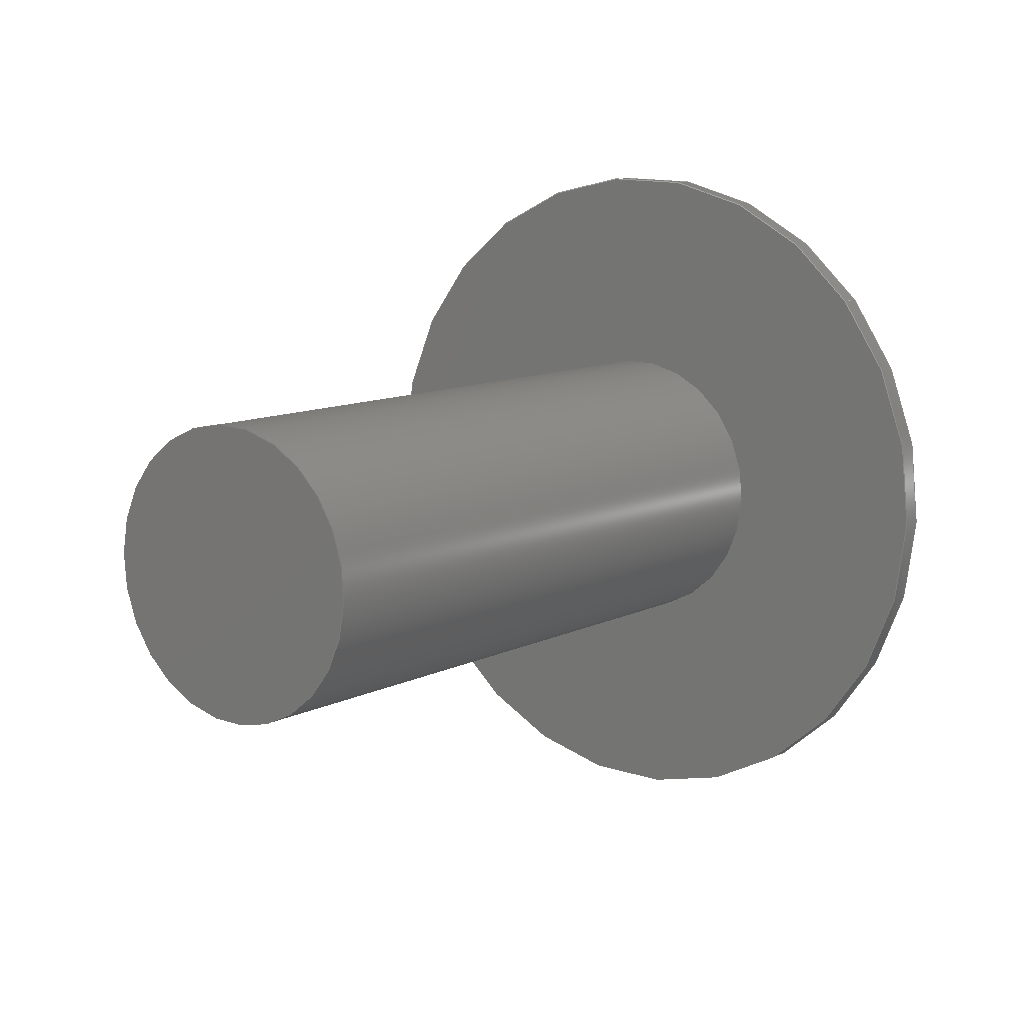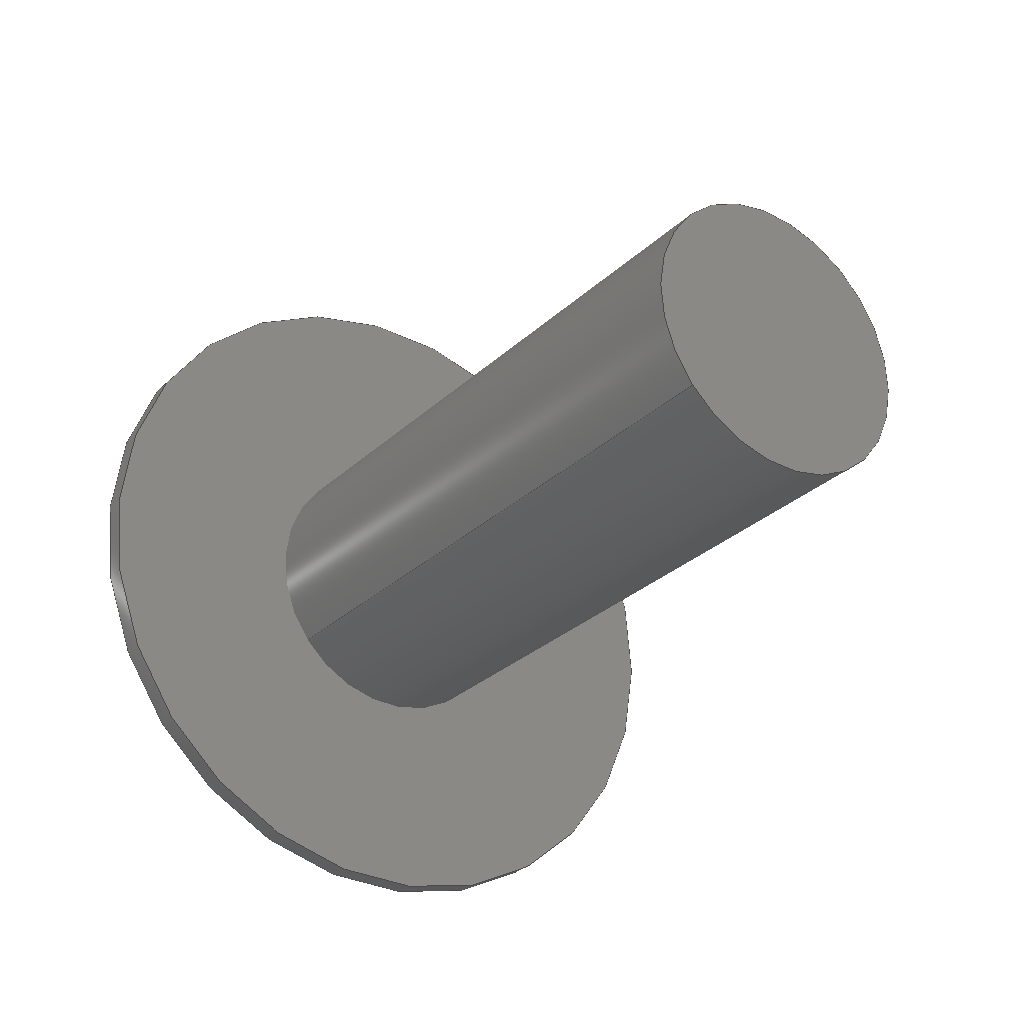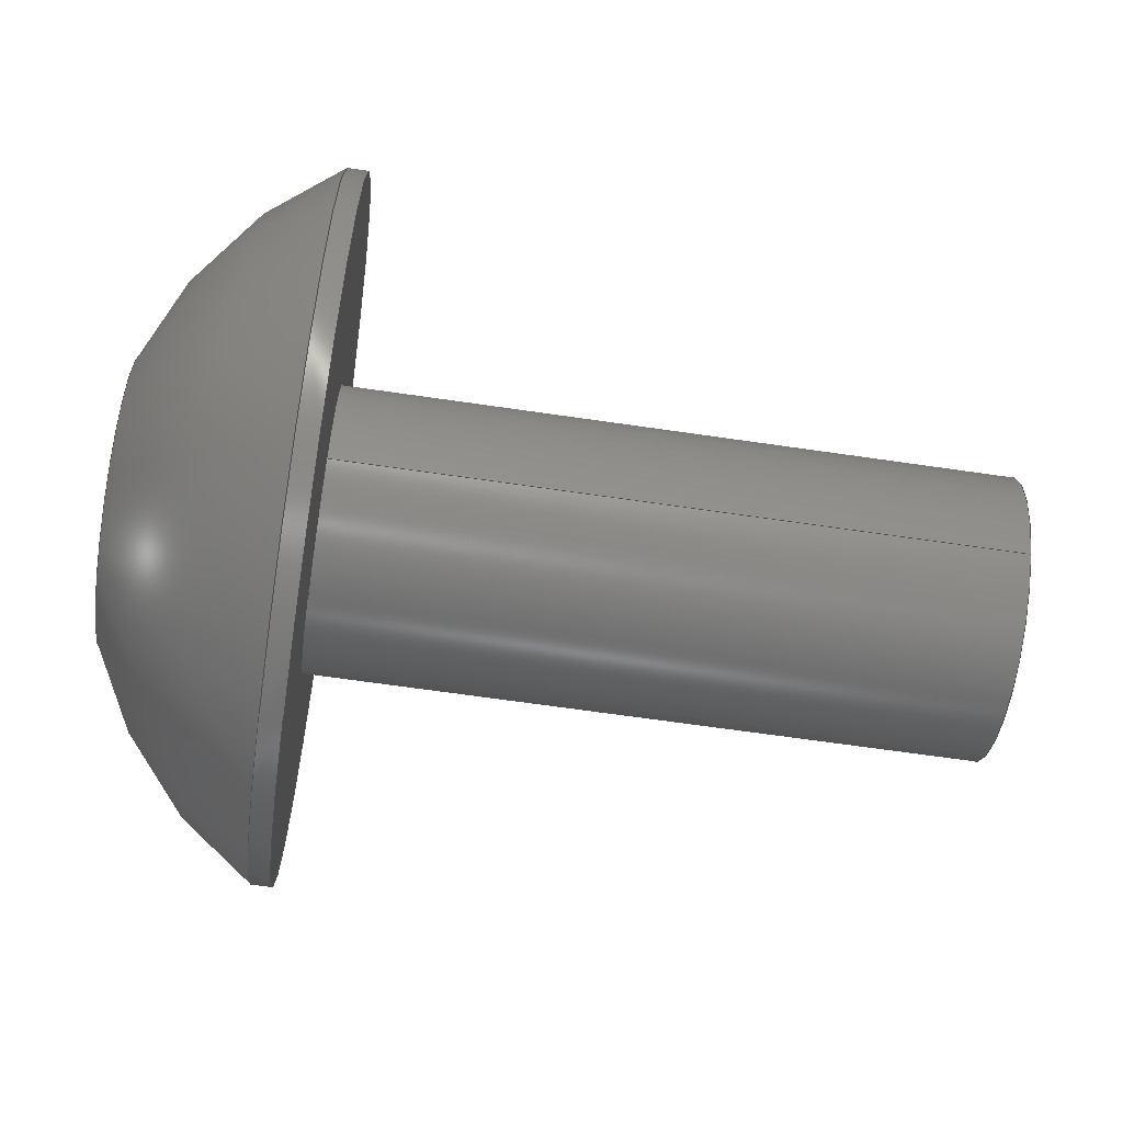
<metadata>
{"format":"step","ext":"step","renderer":"f3d","projection":"perspective","resolution":1024,"background":"white","views":[{"elev":10.1,"azim":-52.3,"up":"+Y"},{"elev":-28.2,"azim":-125.7,"up":"+Y"},{"elev":-67.2,"azim":171.7,"up":"+Y"}]}
</metadata>
<code>
ISO-10303-21;
DATA;
#1=PROPERTY_DEFINITION_REPRESENTATION(#5,#3);
#2=PROPERTY_DEFINITION_REPRESENTATION(#6,#4);
#3=REPRESENTATION('',(#7),#342);
#4=REPRESENTATION('',(#8),#342);
#5=PROPERTY_DEFINITION('pmi validation property','',#347);
#6=PROPERTY_DEFINITION('pmi validation property','',#347);
#7=VALUE_REPRESENTATION_ITEM('number of annotations',COUNT_MEASURE(0));
#8=VALUE_REPRESENTATION_ITEM('number of views',COUNT_MEASURE(0));
#9=SHAPE_REPRESENTATION_RELATIONSHIP('','',#211,#10);
#10=ADVANCED_BREP_SHAPE_REPRESENTATION('',(#209),#342);
#11=LINE('',#304,#29);
#12=LINE('',#307,#30);
#13=LINE('',#309,#31);
#14=LINE('',#311,#32);
#15=LINE('',#313,#33);
#16=LINE('',#315,#34);
#17=LINE('',#317,#35);
#18=LINE('',#319,#36);
#19=LINE('',#321,#37);
#20=LINE('',#323,#38);
#21=LINE('',#325,#39);
#22=LINE('',#327,#40);
#23=LINE('',#329,#41);
#24=LINE('',#331,#42);
#25=LINE('',#333,#43);
#26=LINE('',#335,#44);
#27=LINE('',#337,#45);
#28=LINE('',#339,#46);
#29=VECTOR('',#255,1);
#30=VECTOR('',#256,1);
#31=VECTOR('',#257,1);
#32=VECTOR('',#258,1);
#33=VECTOR('',#259,1);
#34=VECTOR('',#260,1);
#35=VECTOR('',#263,1);
#36=VECTOR('',#264,1);
#37=VECTOR('',#265,1);
#38=VECTOR('',#268,1);
#39=VECTOR('',#269,1);
#40=VECTOR('',#272,1);
#41=VECTOR('',#273,1);
#42=VECTOR('',#276,1);
#43=VECTOR('',#277,1);
#44=VECTOR('',#280,1);
#45=VECTOR('',#281,1);
#46=VECTOR('',#284,1);
#47=SPHERICAL_SURFACE('',#221,0.003848);
#48=PLANE('',#216);
#49=PLANE('',#220);
#50=PLANE('',#223);
#51=PLANE('',#224);
#52=PLANE('',#225);
#53=PLANE('',#226);
#54=PLANE('',#227);
#55=PLANE('',#228);
#56=PLANE('',#229);
#57=PLANE('',#230);
#58=ORIENTED_EDGE('',*,*,#104,.T.);
#59=ORIENTED_EDGE('',*,*,#105,.F.);
#60=ORIENTED_EDGE('',*,*,#104,.F.);
#61=ORIENTED_EDGE('',*,*,#106,.T.);
#62=ORIENTED_EDGE('',*,*,#107,.T.);
#63=ORIENTED_EDGE('',*,*,#105,.T.);
#64=ORIENTED_EDGE('',*,*,#107,.F.);
#65=ORIENTED_EDGE('',*,*,#106,.F.);
#66=ORIENTED_EDGE('',*,*,#108,.T.);
#67=ORIENTED_EDGE('',*,*,#109,.F.);
#68=ORIENTED_EDGE('',*,*,#110,.F.);
#69=ORIENTED_EDGE('',*,*,#111,.F.);
#70=ORIENTED_EDGE('',*,*,#112,.F.);
#71=ORIENTED_EDGE('',*,*,#113,.F.);
#72=ORIENTED_EDGE('',*,*,#114,.F.);
#73=ORIENTED_EDGE('',*,*,#108,.F.);
#74=ORIENTED_EDGE('',*,*,#109,.T.);
#75=ORIENTED_EDGE('',*,*,#115,.F.);
#76=ORIENTED_EDGE('',*,*,#116,.F.);
#77=ORIENTED_EDGE('',*,*,#117,.T.);
#78=ORIENTED_EDGE('',*,*,#114,.T.);
#79=ORIENTED_EDGE('',*,*,#118,.F.);
#80=ORIENTED_EDGE('',*,*,#119,.F.);
#81=ORIENTED_EDGE('',*,*,#115,.T.);
#82=ORIENTED_EDGE('',*,*,#113,.T.);
#83=ORIENTED_EDGE('',*,*,#120,.F.);
#84=ORIENTED_EDGE('',*,*,#121,.F.);
#85=ORIENTED_EDGE('',*,*,#118,.T.);
#86=ORIENTED_EDGE('',*,*,#112,.T.);
#87=ORIENTED_EDGE('',*,*,#122,.F.);
#88=ORIENTED_EDGE('',*,*,#123,.F.);
#89=ORIENTED_EDGE('',*,*,#120,.T.);
#90=ORIENTED_EDGE('',*,*,#111,.T.);
#91=ORIENTED_EDGE('',*,*,#124,.F.);
#92=ORIENTED_EDGE('',*,*,#125,.F.);
#93=ORIENTED_EDGE('',*,*,#122,.T.);
#94=ORIENTED_EDGE('',*,*,#110,.T.);
#95=ORIENTED_EDGE('',*,*,#117,.F.);
#96=ORIENTED_EDGE('',*,*,#126,.F.);
#97=ORIENTED_EDGE('',*,*,#124,.T.);
#98=ORIENTED_EDGE('',*,*,#116,.T.);
#99=ORIENTED_EDGE('',*,*,#119,.T.);
#100=ORIENTED_EDGE('',*,*,#121,.T.);
#101=ORIENTED_EDGE('',*,*,#123,.T.);
#102=ORIENTED_EDGE('',*,*,#125,.T.);
#103=ORIENTED_EDGE('',*,*,#126,.T.);
#104=EDGE_CURVE('',#127,#127,#144,.T.);
#105=EDGE_CURVE('',#128,#128,#145,.T.);
#106=EDGE_CURVE('',#129,#129,#146,.T.);
#107=EDGE_CURVE('',#130,#130,#147,.T.);
#108=EDGE_CURVE('',#131,#131,#148,.T.);
#109=EDGE_CURVE('',#132,#133,#11,.T.);
#110=EDGE_CURVE('',#134,#132,#12,.T.);
#111=EDGE_CURVE('',#135,#134,#13,.T.);
#112=EDGE_CURVE('',#136,#135,#14,.T.);
#113=EDGE_CURVE('',#137,#136,#15,.T.);
#114=EDGE_CURVE('',#133,#137,#16,.T.);
#115=EDGE_CURVE('',#138,#133,#17,.T.);
#116=EDGE_CURVE('',#139,#138,#18,.T.);
#117=EDGE_CURVE('',#139,#132,#19,.T.);
#118=EDGE_CURVE('',#140,#137,#20,.T.);
#119=EDGE_CURVE('',#138,#140,#21,.T.);
#120=EDGE_CURVE('',#141,#136,#22,.T.);
#121=EDGE_CURVE('',#140,#141,#23,.T.);
#122=EDGE_CURVE('',#142,#135,#24,.T.);
#123=EDGE_CURVE('',#141,#142,#25,.T.);
#124=EDGE_CURVE('',#143,#134,#26,.T.);
#125=EDGE_CURVE('',#142,#143,#27,.T.);
#126=EDGE_CURVE('',#143,#139,#28,.T.);
#127=VERTEX_POINT('',#290);
#128=VERTEX_POINT('',#292);
#129=VERTEX_POINT('',#296);
#130=VERTEX_POINT('',#298);
#131=VERTEX_POINT('',#302);
#132=VERTEX_POINT('',#305);
#133=VERTEX_POINT('',#306);
#134=VERTEX_POINT('',#308);
#135=VERTEX_POINT('',#310);
#136=VERTEX_POINT('',#312);
#137=VERTEX_POINT('',#314);
#138=VERTEX_POINT('',#318);
#139=VERTEX_POINT('',#320);
#140=VERTEX_POINT('',#324);
#141=VERTEX_POINT('',#328);
#142=VERTEX_POINT('',#332);
#143=VERTEX_POINT('',#336);
#144=CIRCLE('',#214,0.001353);
#145=CIRCLE('',#215,0.001353);
#146=CIRCLE('',#218,0.003327);
#147=CIRCLE('',#219,0.003327);
#148=CIRCLE('',#222,0.001389);
#149=EDGE_LOOP('',(#58));
#150=EDGE_LOOP('',(#59));
#151=EDGE_LOOP('',(#60));
#152=EDGE_LOOP('',(#61));
#153=EDGE_LOOP('',(#62));
#154=EDGE_LOOP('',(#63));
#155=EDGE_LOOP('',(#64));
#156=EDGE_LOOP('',(#65));
#157=EDGE_LOOP('',(#66));
#158=EDGE_LOOP('',(#67,#68,#69,#70,#71,#72));
#159=EDGE_LOOP('',(#73));
#160=EDGE_LOOP('',(#74,#75,#76,#77));
#161=EDGE_LOOP('',(#78,#79,#80,#81));
#162=EDGE_LOOP('',(#82,#83,#84,#85));
#163=EDGE_LOOP('',(#86,#87,#88,#89));
#164=EDGE_LOOP('',(#90,#91,#92,#93));
#165=EDGE_LOOP('',(#94,#95,#96,#97));
#166=EDGE_LOOP('',(#98,#99,#100,#101,#102,#103));
#167=FACE_BOUND('',#149,.T.);
#168=FACE_BOUND('',#150,.T.);
#169=FACE_BOUND('',#151,.T.);
#170=FACE_BOUND('',#152,.T.);
#171=FACE_BOUND('',#153,.T.);
#172=FACE_BOUND('',#154,.T.);
#173=FACE_BOUND('',#155,.T.);
#174=FACE_BOUND('',#156,.T.);
#175=FACE_BOUND('',#157,.T.);
#176=FACE_BOUND('',#158,.T.);
#177=FACE_BOUND('',#159,.T.);
#178=FACE_BOUND('',#160,.T.);
#179=FACE_BOUND('',#161,.T.);
#180=FACE_BOUND('',#162,.T.);
#181=FACE_BOUND('',#163,.T.);
#182=FACE_BOUND('',#164,.T.);
#183=FACE_BOUND('',#165,.T.);
#184=FACE_BOUND('',#166,.T.);
#185=CYLINDRICAL_SURFACE('',#213,0.001353);
#186=CYLINDRICAL_SURFACE('',#217,0.003327);
#187=ADVANCED_FACE('',(#167,#168),#185,.T.);
#188=ADVANCED_FACE('',(#169),#48,.F.);
#189=ADVANCED_FACE('',(#170,#171),#186,.T.);
#190=ADVANCED_FACE('',(#172,#173),#49,.F.);
#191=ADVANCED_FACE('',(#174,#175),#47,.T.);
#192=ADVANCED_FACE('',(#176,#177),#50,.T.);
#193=ADVANCED_FACE('',(#178),#51,.F.);
#194=ADVANCED_FACE('',(#179),#52,.F.);
#195=ADVANCED_FACE('',(#180),#53,.F.);
#196=ADVANCED_FACE('',(#181),#54,.F.);
#197=ADVANCED_FACE('',(#182),#55,.F.);
#198=ADVANCED_FACE('',(#183),#56,.F.);
#199=ADVANCED_FACE('',(#184),#57,.T.);
#200=CLOSED_SHELL('',(#187,#188,#189,#190,#191,#192,#193,#194,#195,#196,
#197,#198,#199));
#201=STYLED_ITEM('',(#202),#209);
#202=PRESENTATION_STYLE_ASSIGNMENT((#203));
#203=SURFACE_STYLE_USAGE(.BOTH.,#204);
#204=SURFACE_SIDE_STYLE('',(#205));
#205=SURFACE_STYLE_FILL_AREA(#206);
#206=FILL_AREA_STYLE('',(#207));
#207=FILL_AREA_STYLE_COLOUR('',#208);
#208=COLOUR_RGB('',0.1961,0.1961,0.1961);
#209=MANIFOLD_SOLID_BREP('Screw, #8 1/2 in',#200);
#210=SHAPE_DEFINITION_REPRESENTATION(#347,#211);
#211=SHAPE_REPRESENTATION('Screw, #8 1/2 in',(#212),#342);
#212=AXIS2_PLACEMENT_3D('',#287,#231,#232);
#213=AXIS2_PLACEMENT_3D('',#288,#233,#234);
#214=AXIS2_PLACEMENT_3D('',#289,#235,#236);
#215=AXIS2_PLACEMENT_3D('',#291,#237,#238);
#216=AXIS2_PLACEMENT_3D('',#293,#239,#240);
#217=AXIS2_PLACEMENT_3D('',#294,#241,#242);
#218=AXIS2_PLACEMENT_3D('',#295,#243,#244);
#219=AXIS2_PLACEMENT_3D('',#297,#245,#246);
#220=AXIS2_PLACEMENT_3D('',#299,#247,#248);
#221=AXIS2_PLACEMENT_3D('',#300,#249,#250);
#222=AXIS2_PLACEMENT_3D('',#301,#251,#252);
#223=AXIS2_PLACEMENT_3D('',#303,#253,#254);
#224=AXIS2_PLACEMENT_3D('',#316,#261,#262);
#225=AXIS2_PLACEMENT_3D('',#322,#266,#267);
#226=AXIS2_PLACEMENT_3D('',#326,#270,#271);
#227=AXIS2_PLACEMENT_3D('',#330,#274,#275);
#228=AXIS2_PLACEMENT_3D('',#334,#278,#279);
#229=AXIS2_PLACEMENT_3D('',#338,#282,#283);
#230=AXIS2_PLACEMENT_3D('',#340,#285,#286);
#231=DIRECTION('',(0,0,1));
#232=DIRECTION('',(1,0,0));
#233=DIRECTION('',(1,0,0));
#234=DIRECTION('',(0,-0.6428,-0.766));
#235=DIRECTION('',(1,0,0));
#236=DIRECTION('',(0,0.6088,0.7934));
#237=DIRECTION('',(1,0,0));
#238=DIRECTION('',(0,-0.6428,-0.766));
#239=DIRECTION('',(1,0,0));
#240=DIRECTION('',(0,0.766,-0.6428));
#241=DIRECTION('',(-1,0,0));
#242=DIRECTION('',(0,0.6428,0.766));
#243=DIRECTION('',(-1,0,0));
#244=DIRECTION('',(0,0.6428,0.766));
#245=DIRECTION('',(1,0,0));
#246=DIRECTION('',(0,-0.6428,-0.766));
#247=DIRECTION('',(1,0,0));
#248=DIRECTION('',(0,0.766,-0.6428));
#249=DIRECTION('',(-1,0,0));
#250=DIRECTION('',(0,0.6428,0.766));
#251=DIRECTION('',(-1,0,0));
#252=DIRECTION('',(0,0.6428,0.766));
#253=DIRECTION('',(1,0,0));
#254=DIRECTION('',(0,0.766,-0.6428));
#255=DIRECTION('',(0,0.1736,0.9848));
#256=DIRECTION('',(0,0.9397,0.342));
#257=DIRECTION('',(0,0.766,-0.6428));
#258=DIRECTION('',(0,-0.1736,-0.9848));
#259=DIRECTION('',(0,-0.9397,-0.342));
#260=DIRECTION('',(0,-0.766,0.6428));
#261=DIRECTION('',(0,0.9848,-0.1736));
#262=DIRECTION('',(0,0.1736,0.9848));
#263=DIRECTION('',(1,0,0));
#264=DIRECTION('',(0,0.1736,0.9848));
#265=DIRECTION('',(1,0,0));
#266=DIRECTION('',(0,0.6428,0.766));
#267=DIRECTION('',(1,0,0));
#268=DIRECTION('',(1,0,0));
#269=DIRECTION('',(0,-0.766,0.6428));
#270=DIRECTION('',(0,-0.342,0.9397));
#271=DIRECTION('',(0,-0.9397,-0.342));
#272=DIRECTION('',(1,0,0));
#273=DIRECTION('',(0,-0.9397,-0.342));
#274=DIRECTION('',(0,-0.9848,0.1736));
#275=DIRECTION('',(0,-0.1736,-0.9848));
#276=DIRECTION('',(1,0,0));
#277=DIRECTION('',(0,-0.1736,-0.9848));
#278=DIRECTION('',(0,-0.6428,-0.766));
#279=DIRECTION('',(-1,0,0));
#280=DIRECTION('',(1,0,0));
#281=DIRECTION('',(0,0.766,-0.6428));
#282=DIRECTION('',(0,0.342,-0.9397));
#283=DIRECTION('',(0,0.9397,0.342));
#284=DIRECTION('',(0,0.9397,0.342));
#285=DIRECTION('',(1,0,0));
#286=DIRECTION('',(0,0.766,-0.6428));
#287=CARTESIAN_POINT('',(0,0,0));
#288=CARTESIAN_POINT('',(0.02417,-0.4807,0.03567));
#289=CARTESIAN_POINT('',(0.03052,-0.4807,0.03567));
#290=CARTESIAN_POINT('',(0.03052,-0.4799,0.03674));
#291=CARTESIAN_POINT('',(0.03687,-0.4807,0.03567));
#292=CARTESIAN_POINT('',(0.03687,-0.4816,0.03463));
#293=CARTESIAN_POINT('',(0.03052,-0.4807,0.03567));
#294=CARTESIAN_POINT('',(0.03873,-0.4807,0.03567));
#295=CARTESIAN_POINT('',(0.03707,-0.4807,0.03567));
#296=CARTESIAN_POINT('',(0.03707,-0.4786,0.03822));
#297=CARTESIAN_POINT('',(0.03687,-0.4807,0.03567));
#298=CARTESIAN_POINT('',(0.03687,-0.4829,0.03312));
#299=CARTESIAN_POINT('',(0.03687,-0.4807,0.03567));
#300=CARTESIAN_POINT('',(0.03514,-0.4807,0.03567));
#301=CARTESIAN_POINT('',(0.03873,-0.4807,0.03567));
#302=CARTESIAN_POINT('',(0.03873,-0.4798,0.03673));
#303=CARTESIAN_POINT('',(0.03873,-0.4807,0.03567));
#304=CARTESIAN_POINT('',(0.03873,-0.4799,0.03552));
#305=CARTESIAN_POINT('',(0.03873,-0.48,0.03503));
#306=CARTESIAN_POINT('',(0.03873,-0.4798,0.03601));
#307=CARTESIAN_POINT('',(0.03873,-0.4804,0.03486));
#308=CARTESIAN_POINT('',(0.03873,-0.4809,0.03469));
#309=CARTESIAN_POINT('',(0.03873,-0.4813,0.03501));
#310=CARTESIAN_POINT('',(0.03873,-0.4817,0.03533));
#311=CARTESIAN_POINT('',(0.03873,-0.4816,0.03582));
#312=CARTESIAN_POINT('',(0.03873,-0.4815,0.03631));
#313=CARTESIAN_POINT('',(0.03873,-0.481,0.03648));
#314=CARTESIAN_POINT('',(0.03873,-0.4806,0.03664));
#315=CARTESIAN_POINT('',(0.03873,-0.4802,0.03633));
#316=CARTESIAN_POINT('',(0.03754,-0.4799,0.03552));
#317=CARTESIAN_POINT('',(0.03754,-0.4798,0.03601));
#318=CARTESIAN_POINT('',(0.03754,-0.4798,0.03601));
#319=CARTESIAN_POINT('',(0.03754,-0.4799,0.03552));
#320=CARTESIAN_POINT('',(0.03754,-0.48,0.03503));
#321=CARTESIAN_POINT('',(0.03754,-0.48,0.03503));
#322=CARTESIAN_POINT('',(0.03754,-0.4802,0.03633));
#323=CARTESIAN_POINT('',(0.03754,-0.4806,0.03664));
#324=CARTESIAN_POINT('',(0.03754,-0.4806,0.03664));
#325=CARTESIAN_POINT('',(0.03754,-0.4802,0.03633));
#326=CARTESIAN_POINT('',(0.03754,-0.481,0.03648));
#327=CARTESIAN_POINT('',(0.03754,-0.4815,0.03631));
#328=CARTESIAN_POINT('',(0.03754,-0.4815,0.03631));
#329=CARTESIAN_POINT('',(0.03754,-0.481,0.03648));
#330=CARTESIAN_POINT('',(0.03754,-0.4816,0.03582));
#331=CARTESIAN_POINT('',(0.03754,-0.4817,0.03533));
#332=CARTESIAN_POINT('',(0.03754,-0.4817,0.03533));
#333=CARTESIAN_POINT('',(0.03754,-0.4816,0.03582));
#334=CARTESIAN_POINT('',(0.03754,-0.4813,0.03501));
#335=CARTESIAN_POINT('',(0.03754,-0.4809,0.03469));
#336=CARTESIAN_POINT('',(0.03754,-0.4809,0.03469));
#337=CARTESIAN_POINT('',(0.03754,-0.4813,0.03501));
#338=CARTESIAN_POINT('',(0.03754,-0.4804,0.03486));
#339=CARTESIAN_POINT('',(0.03754,-0.4804,0.03486));
#340=CARTESIAN_POINT('',(0.03754,-0.4807,0.03567));
#341=MECHANICAL_DESIGN_GEOMETRIC_PRESENTATION_REPRESENTATION('',(#201),
#342);
#342=(
GEOMETRIC_REPRESENTATION_CONTEXT(3)
GLOBAL_UNCERTAINTY_ASSIGNED_CONTEXT((#343))
GLOBAL_UNIT_ASSIGNED_CONTEXT((#346,#345,#344))
REPRESENTATION_CONTEXT('Screw, #8 1/2 in','TOP_LEVEL_ASSEMBLY_PART')
);
#343=UNCERTAINTY_MEASURE_WITH_UNIT(LENGTH_MEASURE(5e-06),#346,
'DISTANCE_ACCURACY_VALUE','Maximum Tolerance applied to model');
#344=(
NAMED_UNIT(*)
SI_UNIT($,.STERADIAN.)
SOLID_ANGLE_UNIT()
);
#345=(
NAMED_UNIT(*)
PLANE_ANGLE_UNIT()
SI_UNIT($,.RADIAN.)
);
#346=(
LENGTH_UNIT()
NAMED_UNIT(*)
SI_UNIT($,.METRE.)
);
#347=PRODUCT_DEFINITION_SHAPE('','',#348);
#348=PRODUCT_DEFINITION('','',#350,#349);
#349=PRODUCT_DEFINITION_CONTEXT('',#356,'design');
#350=PRODUCT_DEFINITION_FORMATION_WITH_SPECIFIED_SOURCE('','',#352,
 .NOT_KNOWN.);
#351=PRODUCT_RELATED_PRODUCT_CATEGORY('','',(#352));
#352=PRODUCT('Screw, #8 1/2 in','Screw, #8 1/2 in','Screw, #8 1/2 in',(#354));
#353=PRODUCT_CATEGORY('','');
#354=PRODUCT_CONTEXT('',#356,'mechanical');
#355=APPLICATION_PROTOCOL_DEFINITION('international standard',
'automotive_design',2010,#356);
#356=APPLICATION_CONTEXT(
'core data for automotive mechanical design processes');
ENDSEC;
END-ISO-10303-21;

</code>
